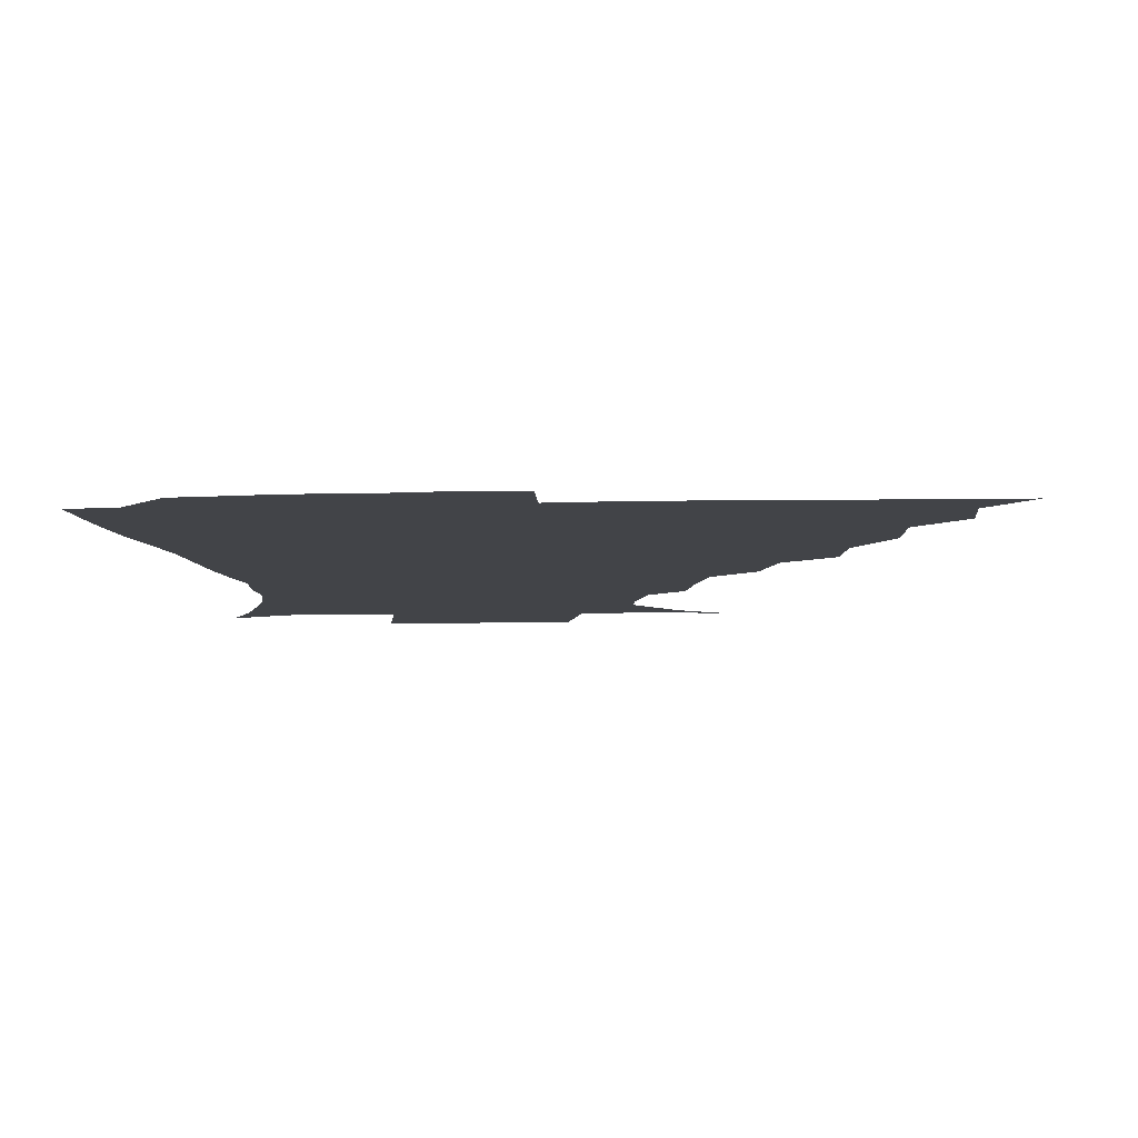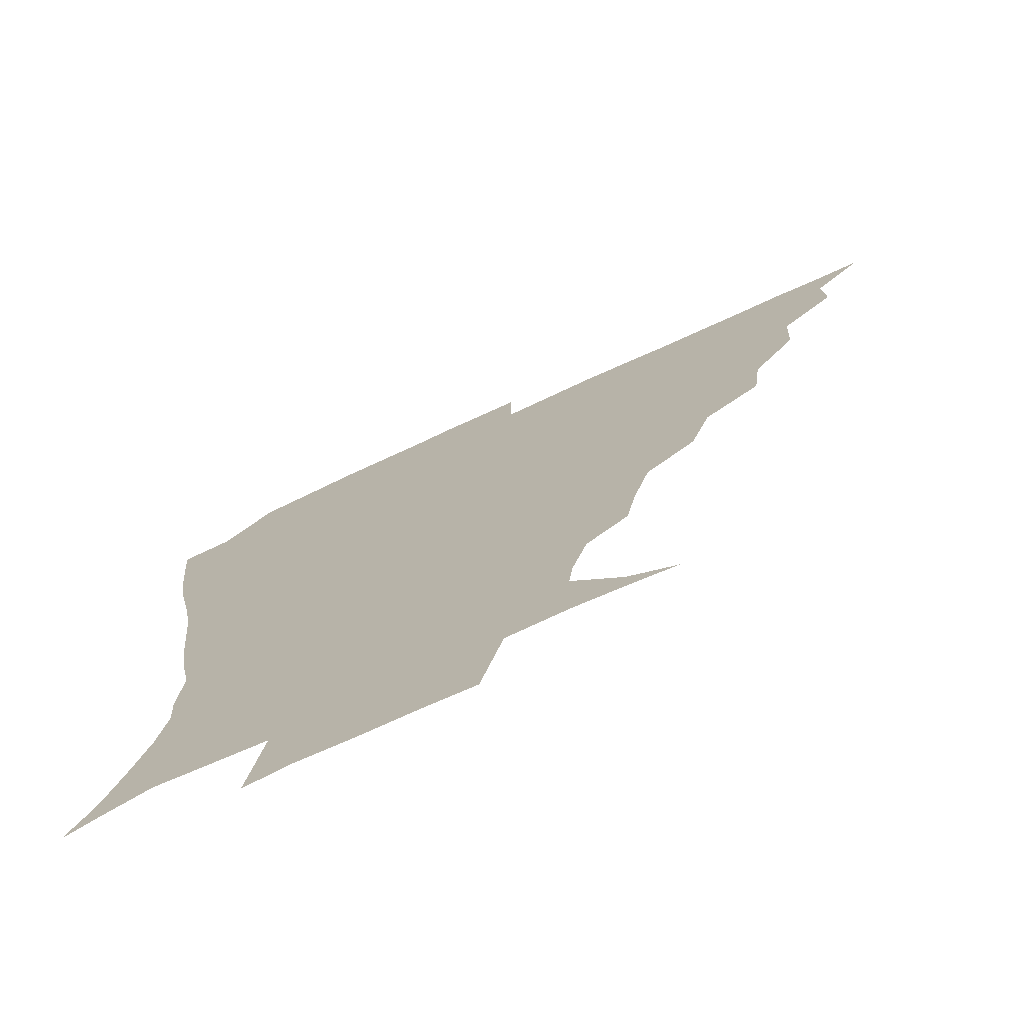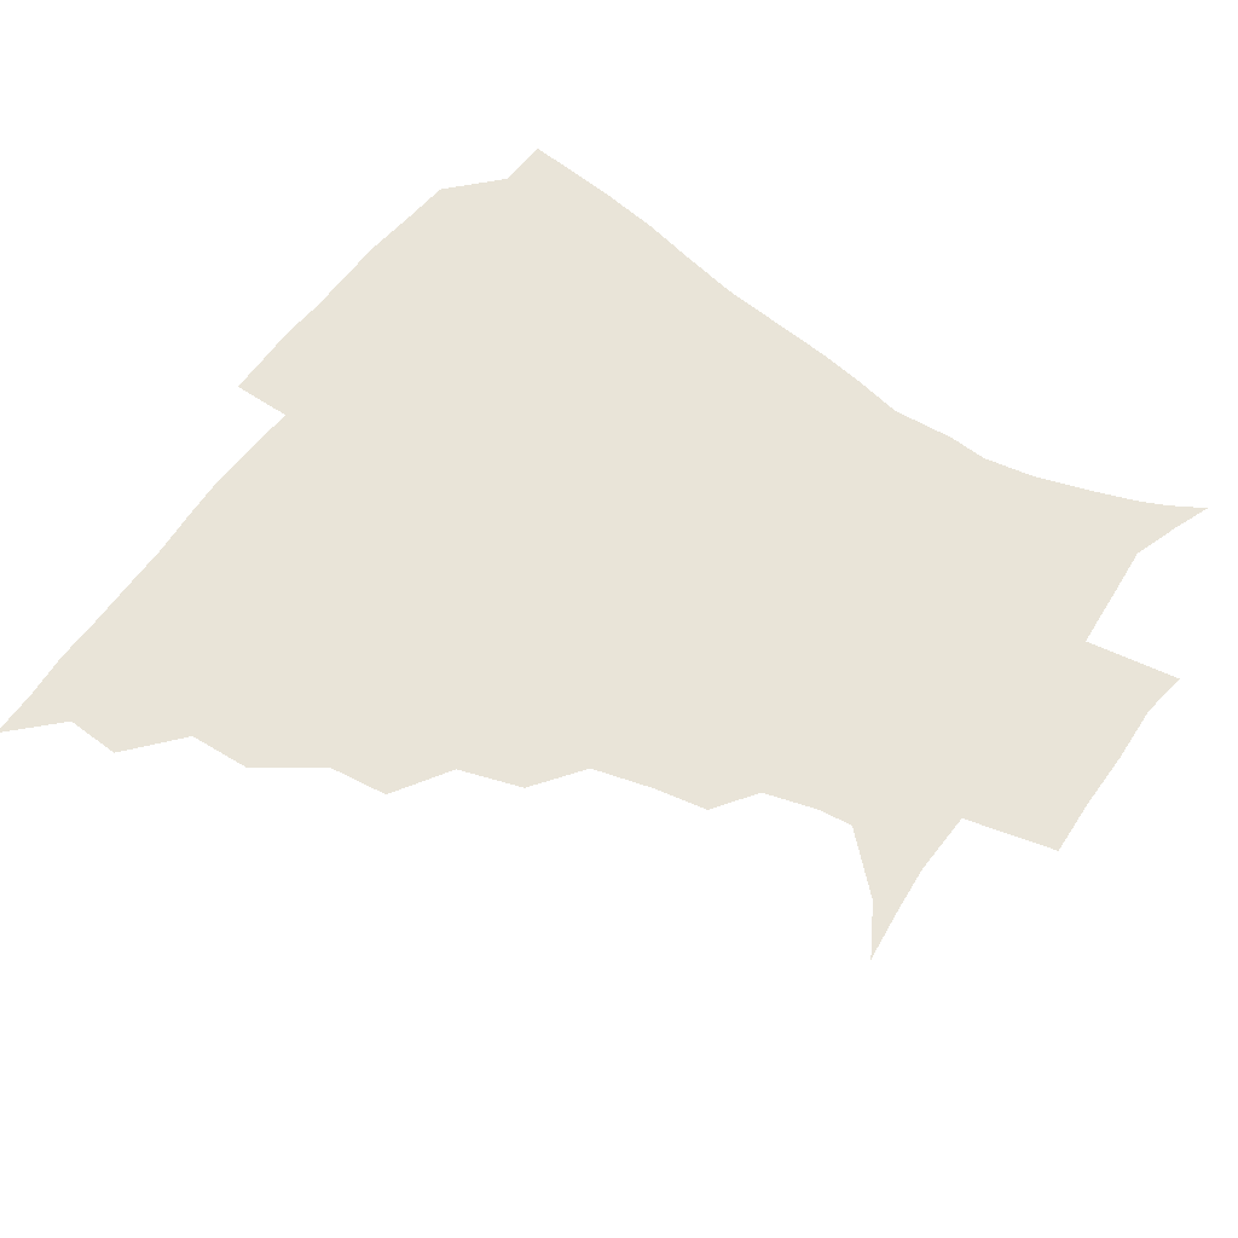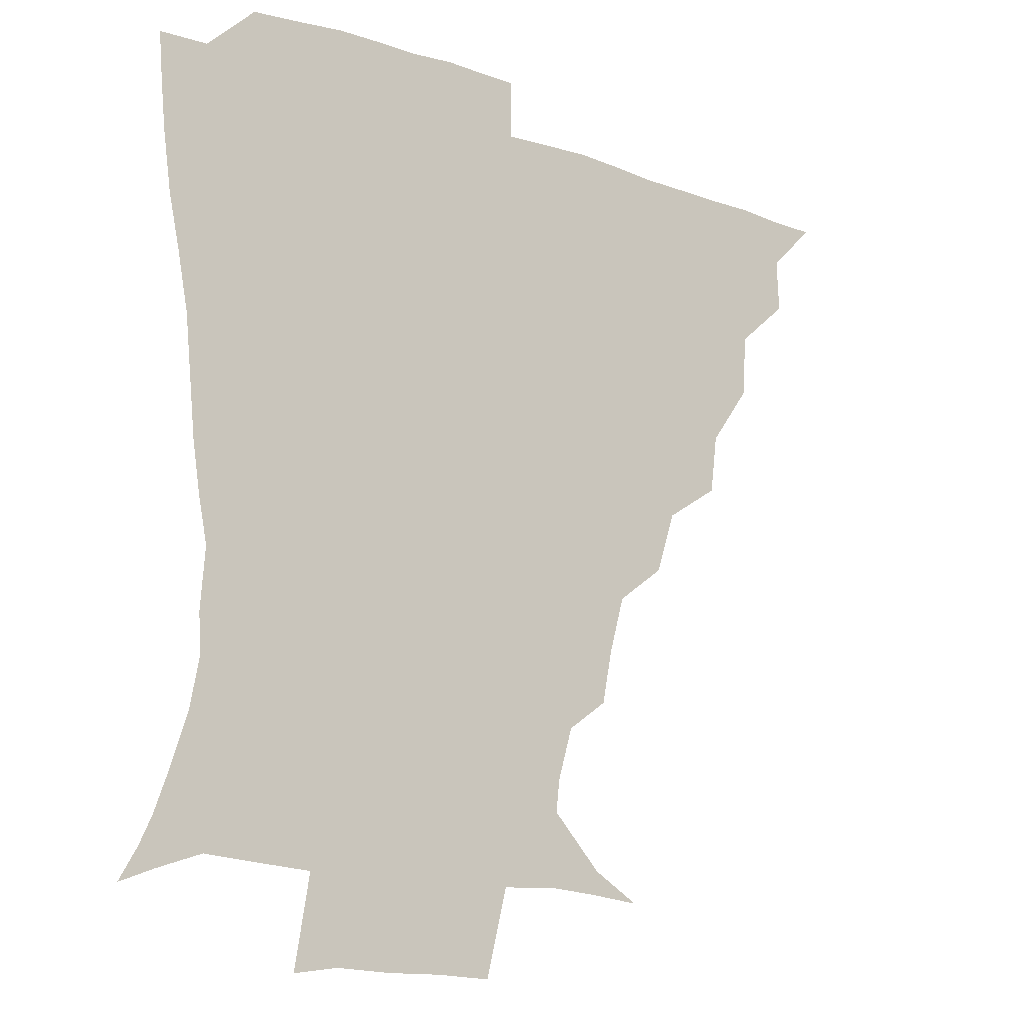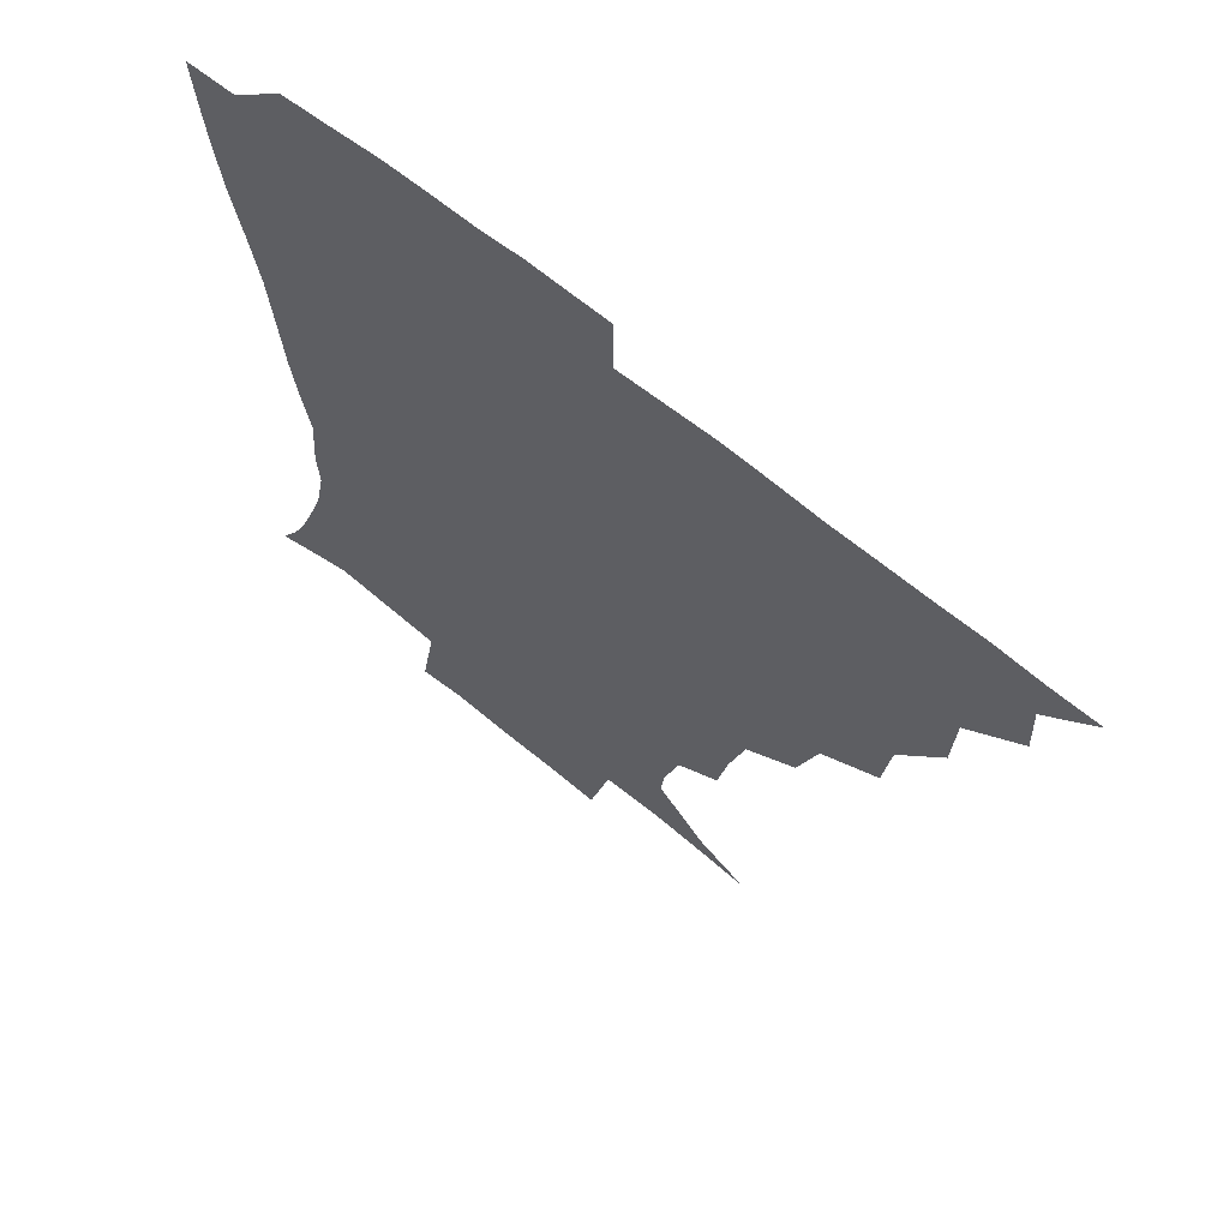
<metadata>
{"format":"obj","ext":"obj","renderer":"f3d","projection":"perspective","resolution":1024,"background":"white","views":[{"elev":-8.1,"azim":-176.5,"up":"+Z"},{"elev":-73.7,"azim":-155.4,"up":"+Y"},{"elev":60.1,"azim":-55.0,"up":"+Z"},{"elev":-14.7,"azim":141.9,"up":"+Y"},{"elev":64.5,"azim":-140.0,"up":"+Y"}]}
</metadata>
<code>
v 436.1 390.6 0
v 450.9 358 0
v 451.6 375 0
v 451.3 390.6 0
v 469.4 323 0
v 468.3 342.8 0
v 467.8 360.1 0
v 466.9 375.5 0
v 466.5 391.7 0
v 485.7 284.8 0
v 483.2 303.7 0
v 485.5 329.8 0
v 484.2 346 0
v 482.8 361 0
v 481.9 376.2 0
v 481.7 391.4 0
v 510.3 253.3 0
v 503.8 273.1 0
v 501.3 295.4 0
v 501.8 317.6 0
v 500 331.9 0
v 498.8 346.8 0
v 498.1 361.5 0
v 497.5 376.1 0
v 496.7 391.6 0
v 534.9 206 0
v 531.6 222.8 0
v 526.4 241.4 0
v 521.2 263.9 0
v 518 284.5 0
v 516.2 301.5 0
v 515.9 319.4 0
v 514.6 333.2 0
v 513.5 347.3 0
v 512.7 361.8 0
v 512.3 376.4 0
v 511.7 391.6 0
v 522.7 142.8 0
v 538.2 152 0
v 554.5 169.3 0
v 553.3 179.7 0
v 548.4 196.4 0
v 543.6 215.7 0
v 540.1 234.6 0
v 536.5 249.6 0
v 533.6 272.7 0
v 531.6 287.9 0
v 530.4 303.8 0
v 529.9 319.6 0
v 529.1 333.6 0
v 528 347.4 0
v 527.5 361.9 0
v 527.3 376.7 0
v 526.7 392.6 0
v 539 144.5 0
v 555.2 158.8 0
v 561.8 172.3 0
v 560 188.5 0
v 556.9 209.1 0
v 553.9 225.3 0
v 550.4 238.3 0
v 548.9 258.3 0
v 546.4 274.3 0
v 545.4 290.7 0
v 545 306.2 0
v 544.4 320.4 0
v 544.1 333.7 0
v 543.8 347.7 0
v 542.4 362 0
v 542.7 376.4 0
v 541.6 393.3 0
v 554.5 145.6 0
v 569.4 163.4 0
v 570.9 178.4 0
v 568.6 196.5 0
v 568 214.9 0
v 564.8 229.3 0
v 562.8 244.6 0
v 561.9 262.8 0
v 560.3 278 0
v 559.6 292.2 0
v 559 306 0
v 558.2 319.4 0
v 559.7 335.3 0
v 558.8 348 0
v 559 361.5 0
v 557.7 376.6 0
v 557.2 392.5 0
v 574.6 144.7 0
v 581.2 167.9 0
v 581.2 185.1 0
v 578.9 199.1 0
v 580 217 0
v 575.9 233.3 0
v 576.3 246.7 0
v 574.6 266.2 0
v 573.9 277.8 0
v 573.4 292.8 0
v 573.9 308 0
v 573.2 320.6 0
v 573.4 334.3 0
v 573.1 347.8 0
v 573.1 361.6 0
v 573 375.5 0
v 572.7 391.6 0
v 572.5 410.7 0
v 581.6 116.7 0
v 589.6 149.7 0
v 593.1 168.4 0
v 591.8 186 0
v 592.4 190.1 0
v 589.4 219.7 0
v 588.4 231.4 0
v 588 251.2 0
v 587.8 265.7 0
v 587.8 280.2 0
v 587.6 293.8 0
v 587.9 308.5 0
v 588.2 322 0
v 587.8 334.3 0
v 588.1 348 0
v 587.7 361.7 0
v 587.2 376.4 0
v 586.5 392.8 0
v 584.8 410.8 0
v 599.3 117.4 0
v 602.7 149.4 0
v 605.2 170.5 0
v 603.7 186.3 0
v 603.6 204.9 0
v 601.3 221.9 0
v 602.7 234.6 0
v 600.6 251.1 0
v 601.2 266 0
v 601.4 279.5 0
v 601.6 292.4 0
v 601.8 307.6 0
v 602 321 0
v 602.6 334.8 0
v 602.6 348.1 0
v 602.5 361.7 0
v 601.8 376.6 0
v 600.8 392.3 0
v 597.9 411 0
v 617.8 117.1 0
v 616.3 149.3 0
v 616.5 171.3 0
v 616.7 189.8 0
v 615.1 205.7 0
v 614.2 220.2 0
v 613.8 237.1 0
v 614.4 250.3 0
v 614 265.8 0
v 614.8 279.7 0
v 615.4 294.1 0
v 616 307.9 0
v 616.6 322 0
v 616.9 335.1 0
v 617.2 348.2 0
v 617.1 362 0
v 616.7 376.2 0
v 615.9 390.9 0
v 612.3 409.8 0
v 636 117.8 0
v 631.4 145.6 0
v 628.2 170.2 0
v 628.5 189.3 0
v 626 206 0
v 626.4 222.8 0
v 626.6 234.8 0
v 626.6 251.1 0
v 627 265.3 0
v 628 280.2 0
v 629 293.2 0
v 629.7 307.9 0
v 630.3 321.8 0
v 630.9 334.5 0
v 632.3 348.6 0
v 632.7 361.8 0
v 631.7 376 0
v 630.7 390.6 0
v 626.6 409.8 0
v 650.7 115.6 0
v 645.8 144.7 0
v 640.9 168.4 0
v 639.1 190.7 0
v 638.5 205.1 0
v 638.4 219.6 0
v 638.5 233.8 0
v 638.8 248.7 0
v 639.8 262.5 0
v 640.9 277.6 0
v 641.8 292.6 0
v 642.7 309.2 0
v 644.1 321.2 0
v 644.8 333.6 0
v 646.4 349.2 0
v 646.9 362 0
v 646.8 375.4 0
v 646.4 388.9 0
v 641.1 409.4 0
v 667 146.1 0
v 656 166.7 0
v 651.3 186.2 0
v 649.7 202.7 0
v 649.1 218.6 0
v 649.9 232.1 0
v 650.7 246.1 0
v 652.1 258.9 0
v 652.6 276.3 0
v 654 292.7 0
v 655.6 306.5 0
v 657.3 321.1 0
v 658.7 334.5 0
v 660 348.6 0
v 660.9 362.1 0
v 661.1 375.5 0
v 660.5 389.5 0
v 656.8 407.7 0
v 681.6 147.2 0
v 671.4 163.3 0
v 664 182.3 0
v 662.3 196.2 0
v 660 213.7 0
v 660.4 227.9 0
v 661.5 242.3 0
v 662.9 256.5 0
v 664.1 272.8 0
v 665.6 289.1 0
v 667.9 302.9 0
v 669.5 320.2 0
v 671.9 333 0
v 673.5 348.3 0
v 674.8 361.8 0
v 675.6 375.6 0
v 674.7 390.5 0
v 672.9 406.1 0
v 696.6 142 0
v 686.6 157.6 0
v 678.3 175.4 0
v 674.8 190.1 0
v 671.3 206.6 0
v 671.2 220.1 0
v 672.6 232.9 0
v 673.1 249.4 0
v 674.5 266.9 0
v 676.9 281.8 0
v 679.1 297.9 0
v 681 315.7 0
v 684.8 329.2 0
v 686.5 346.7 0
v 688.9 360.7 0
v 690 375.5 0
v 689.3 390.6 0
v 708.3 137.5 0
v 702.4 147.6 0
v 698.3 156.3 0
v 693.4 169.8 0
v 687.6 187.5 0
v 684.6 203.4 0
v 685.4 215.6 0
v 683.9 235.4 0
v 686.8 249.8 0
v 689.2 265.8 0
v 691 284.2 0
v 693 304 0
v 696.5 322.7 0
v 700.2 340 0
v 702.8 359.1 0
v 704.3 375.1 0
v 705.5 390 0
v 721 391 0
f 3 4 1
f 6 7 2
f 2 7 3
f 7 8 3
f 3 8 4
f 8 9 4
f 11 12 5
f 5 12 6
f 12 13 6
f 6 13 7
f 13 14 7
f 7 14 8
f 14 15 8
f 8 15 9
f 15 16 9
f 18 19 10
f 10 19 11
f 19 20 11
f 11 20 12
f 20 21 12
f 12 21 13
f 21 22 13
f 13 22 14
f 22 23 14
f 14 23 15
f 23 24 15
f 15 24 16
f 24 25 16
f 28 29 17
f 17 29 18
f 29 30 18
f 18 30 19
f 30 31 19
f 19 31 20
f 31 32 20
f 20 32 21
f 32 33 21
f 21 33 22
f 33 34 22
f 22 34 23
f 34 35 23
f 23 35 24
f 35 36 24
f 24 36 25
f 36 37 25
f 42 43 26
f 26 43 27
f 43 44 27
f 27 44 28
f 44 45 28
f 28 45 29
f 45 46 29
f 29 46 30
f 46 47 30
f 30 47 31
f 47 48 31
f 31 48 32
f 48 49 32
f 32 49 33
f 49 50 33
f 33 50 34
f 50 51 34
f 34 51 35
f 51 52 35
f 35 52 36
f 52 53 36
f 36 53 37
f 53 54 37
f 38 55 39
f 55 56 39
f 39 56 40
f 56 57 40
f 40 57 41
f 57 58 41
f 41 58 42
f 58 59 42
f 42 59 43
f 59 60 43
f 43 60 44
f 60 61 44
f 44 61 45
f 61 62 45
f 45 62 46
f 62 63 46
f 46 63 47
f 63 64 47
f 47 64 48
f 64 65 48
f 48 65 49
f 65 66 49
f 49 66 50
f 66 67 50
f 50 67 51
f 67 68 51
f 51 68 52
f 68 69 52
f 52 69 53
f 69 70 53
f 53 70 54
f 70 71 54
f 55 72 56
f 72 73 56
f 56 73 57
f 73 74 57
f 57 74 58
f 74 75 58
f 58 75 59
f 75 76 59
f 59 76 60
f 76 77 60
f 60 77 61
f 77 78 61
f 61 78 62
f 78 79 62
f 62 79 63
f 79 80 63
f 63 80 64
f 80 81 64
f 64 81 65
f 81 82 65
f 65 82 66
f 82 83 66
f 66 83 67
f 83 84 67
f 67 84 68
f 84 85 68
f 68 85 69
f 85 86 69
f 69 86 70
f 86 87 70
f 70 87 71
f 87 88 71
f 72 89 73
f 89 90 73
f 73 90 74
f 90 91 74
f 74 91 75
f 91 92 75
f 75 92 76
f 92 93 76
f 76 93 77
f 93 94 77
f 77 94 78
f 94 95 78
f 78 95 79
f 95 96 79
f 79 96 80
f 96 97 80
f 80 97 81
f 97 98 81
f 81 98 82
f 98 99 82
f 82 99 83
f 99 100 83
f 83 100 84
f 100 101 84
f 84 101 85
f 101 102 85
f 85 102 86
f 102 103 86
f 86 103 87
f 103 104 87
f 87 104 88
f 104 105 88
f 107 108 89
f 89 108 90
f 108 109 90
f 90 109 91
f 109 110 91
f 91 110 92
f 110 111 92
f 92 111 93
f 111 112 93
f 93 112 94
f 112 113 94
f 94 113 95
f 113 114 95
f 95 114 96
f 114 115 96
f 96 115 97
f 115 116 97
f 97 116 98
f 116 117 98
f 98 117 99
f 117 118 99
f 99 118 100
f 118 119 100
f 100 119 101
f 119 120 101
f 101 120 102
f 120 121 102
f 102 121 103
f 121 122 103
f 103 122 104
f 122 123 104
f 104 123 105
f 123 124 105
f 105 124 106
f 124 125 106
f 107 126 108
f 126 127 108
f 108 127 109
f 127 128 109
f 109 128 110
f 128 129 110
f 110 129 111
f 129 130 111
f 111 130 112
f 130 131 112
f 112 131 113
f 131 132 113
f 113 132 114
f 132 133 114
f 114 133 115
f 133 134 115
f 115 134 116
f 134 135 116
f 116 135 117
f 135 136 117
f 117 136 118
f 136 137 118
f 118 137 119
f 137 138 119
f 119 138 120
f 138 139 120
f 120 139 121
f 139 140 121
f 121 140 122
f 140 141 122
f 122 141 123
f 141 142 123
f 123 142 124
f 142 143 124
f 124 143 125
f 143 144 125
f 126 145 127
f 145 146 127
f 127 146 128
f 146 147 128
f 128 147 129
f 147 148 129
f 129 148 130
f 148 149 130
f 130 149 131
f 149 150 131
f 131 150 132
f 150 151 132
f 132 151 133
f 151 152 133
f 133 152 134
f 152 153 134
f 134 153 135
f 153 154 135
f 135 154 136
f 154 155 136
f 136 155 137
f 155 156 137
f 137 156 138
f 156 157 138
f 138 157 139
f 157 158 139
f 139 158 140
f 158 159 140
f 140 159 141
f 159 160 141
f 141 160 142
f 160 161 142
f 142 161 143
f 161 162 143
f 143 162 144
f 162 163 144
f 145 164 146
f 164 165 146
f 146 165 147
f 165 166 147
f 147 166 148
f 166 167 148
f 148 167 149
f 167 168 149
f 149 168 150
f 168 169 150
f 150 169 151
f 169 170 151
f 151 170 152
f 170 171 152
f 152 171 153
f 171 172 153
f 153 172 154
f 172 173 154
f 154 173 155
f 173 174 155
f 155 174 156
f 174 175 156
f 156 175 157
f 175 176 157
f 157 176 158
f 176 177 158
f 158 177 159
f 177 178 159
f 159 178 160
f 178 179 160
f 160 179 161
f 179 180 161
f 161 180 162
f 180 181 162
f 162 181 163
f 181 182 163
f 164 183 165
f 183 184 165
f 165 184 166
f 184 185 166
f 166 185 167
f 185 186 167
f 167 186 168
f 186 187 168
f 168 187 169
f 187 188 169
f 169 188 170
f 188 189 170
f 170 189 171
f 189 190 171
f 171 190 172
f 190 191 172
f 172 191 173
f 191 192 173
f 173 192 174
f 192 193 174
f 174 193 175
f 193 194 175
f 175 194 176
f 194 195 176
f 176 195 177
f 195 196 177
f 177 196 178
f 196 197 178
f 178 197 179
f 197 198 179
f 179 198 180
f 198 199 180
f 180 199 181
f 199 200 181
f 181 200 182
f 200 201 182
f 184 202 185
f 202 203 185
f 185 203 186
f 203 204 186
f 186 204 187
f 204 205 187
f 187 205 188
f 205 206 188
f 188 206 189
f 206 207 189
f 189 207 190
f 207 208 190
f 190 208 191
f 208 209 191
f 191 209 192
f 209 210 192
f 192 210 193
f 210 211 193
f 193 211 194
f 211 212 194
f 194 212 195
f 212 213 195
f 195 213 196
f 213 214 196
f 196 214 197
f 214 215 197
f 197 215 198
f 215 216 198
f 198 216 199
f 216 217 199
f 199 217 200
f 217 218 200
f 200 218 201
f 218 219 201
f 202 220 203
f 220 221 203
f 203 221 204
f 221 222 204
f 204 222 205
f 222 223 205
f 205 223 206
f 223 224 206
f 206 224 207
f 224 225 207
f 207 225 208
f 225 226 208
f 208 226 209
f 226 227 209
f 209 227 210
f 227 228 210
f 210 228 211
f 228 229 211
f 211 229 212
f 229 230 212
f 212 230 213
f 230 231 213
f 213 231 214
f 231 232 214
f 214 232 215
f 232 233 215
f 215 233 216
f 233 234 216
f 216 234 217
f 234 235 217
f 217 235 218
f 235 236 218
f 218 236 219
f 236 237 219
f 220 238 221
f 238 239 221
f 221 239 222
f 239 240 222
f 222 240 223
f 240 241 223
f 223 241 224
f 241 242 224
f 224 242 225
f 242 243 225
f 225 243 226
f 243 244 226
f 226 244 227
f 244 245 227
f 227 245 228
f 245 246 228
f 228 246 229
f 246 247 229
f 229 247 230
f 247 248 230
f 230 248 231
f 248 249 231
f 231 249 232
f 249 250 232
f 232 250 233
f 250 251 233
f 233 251 234
f 251 252 234
f 234 252 235
f 252 253 235
f 235 253 236
f 253 254 236
f 236 254 237
f 238 255 239
f 255 256 239
f 239 256 240
f 256 257 240
f 240 257 241
f 257 258 241
f 241 258 242
f 258 259 242
f 242 259 243
f 259 260 243
f 243 260 244
f 260 261 244
f 244 261 245
f 261 262 245
f 245 262 246
f 262 263 246
f 246 263 247
f 263 264 247
f 247 264 248
f 264 265 248
f 248 265 249
f 265 266 249
f 249 266 250
f 266 267 250
f 250 267 251
f 267 268 251
f 251 268 252
f 268 269 252
f 252 269 253
f 269 270 253
f 253 270 254
f 270 271 254

</code>
